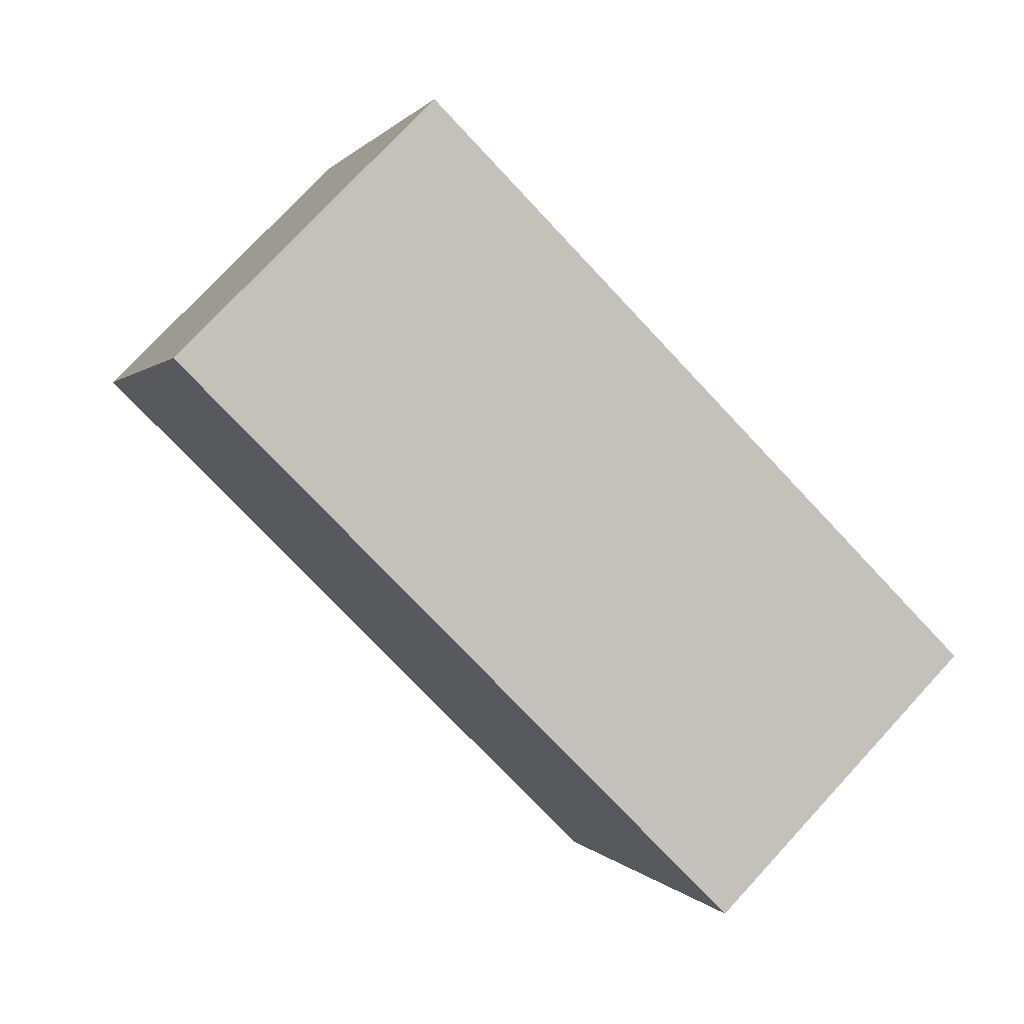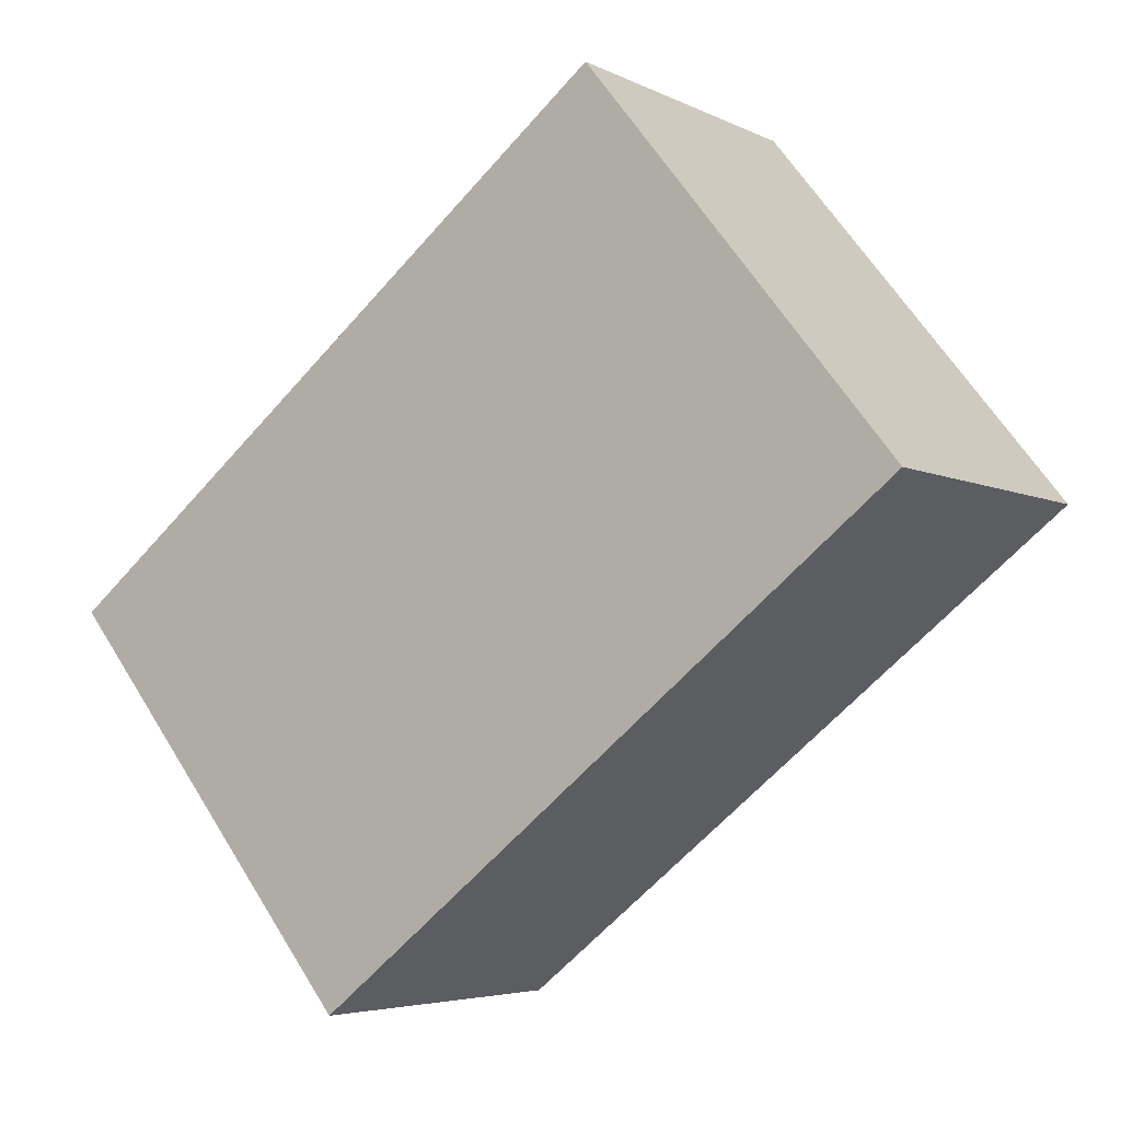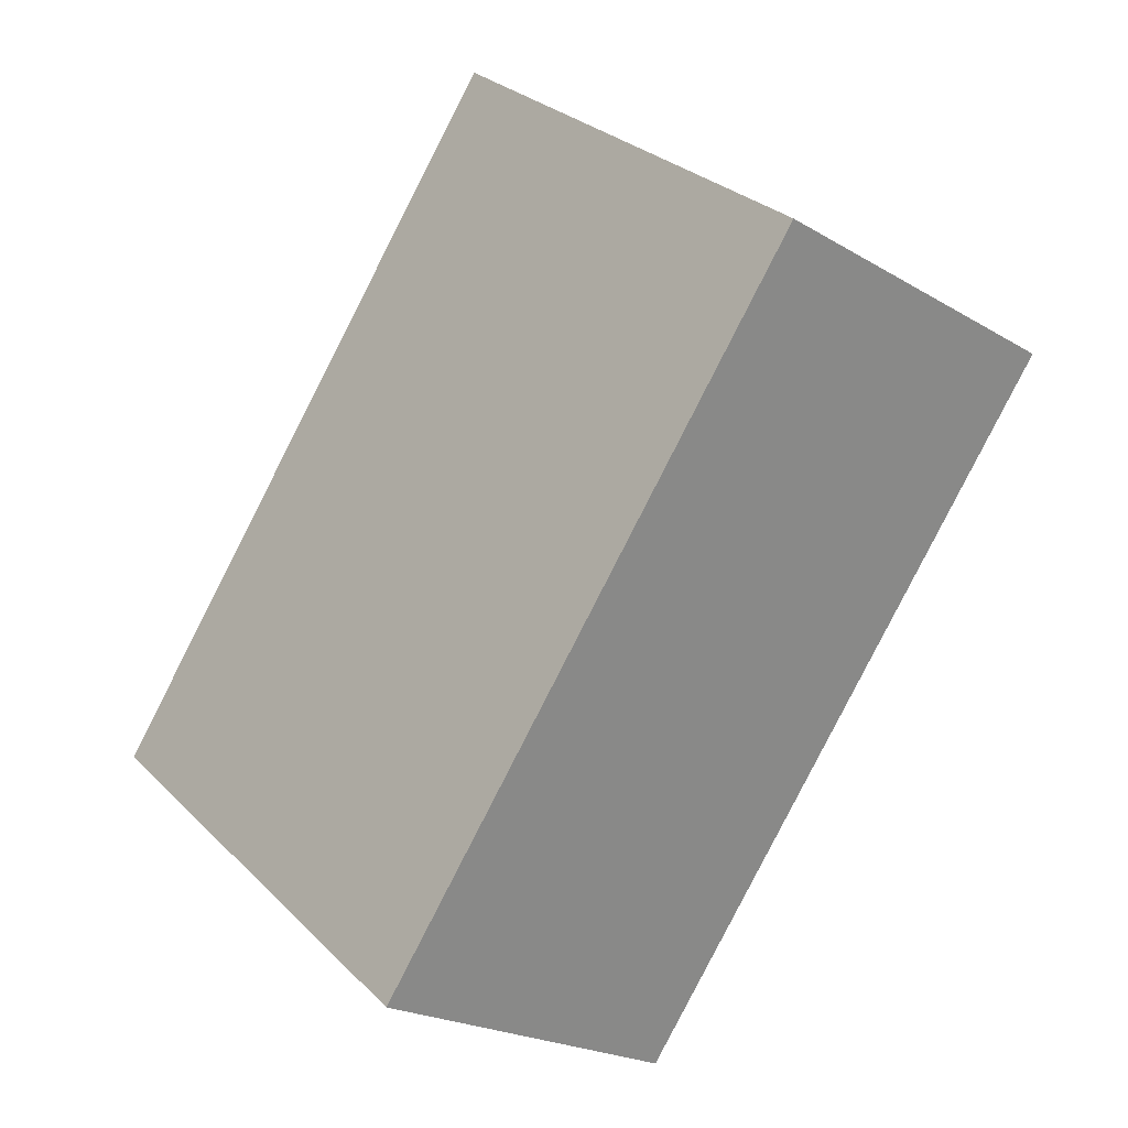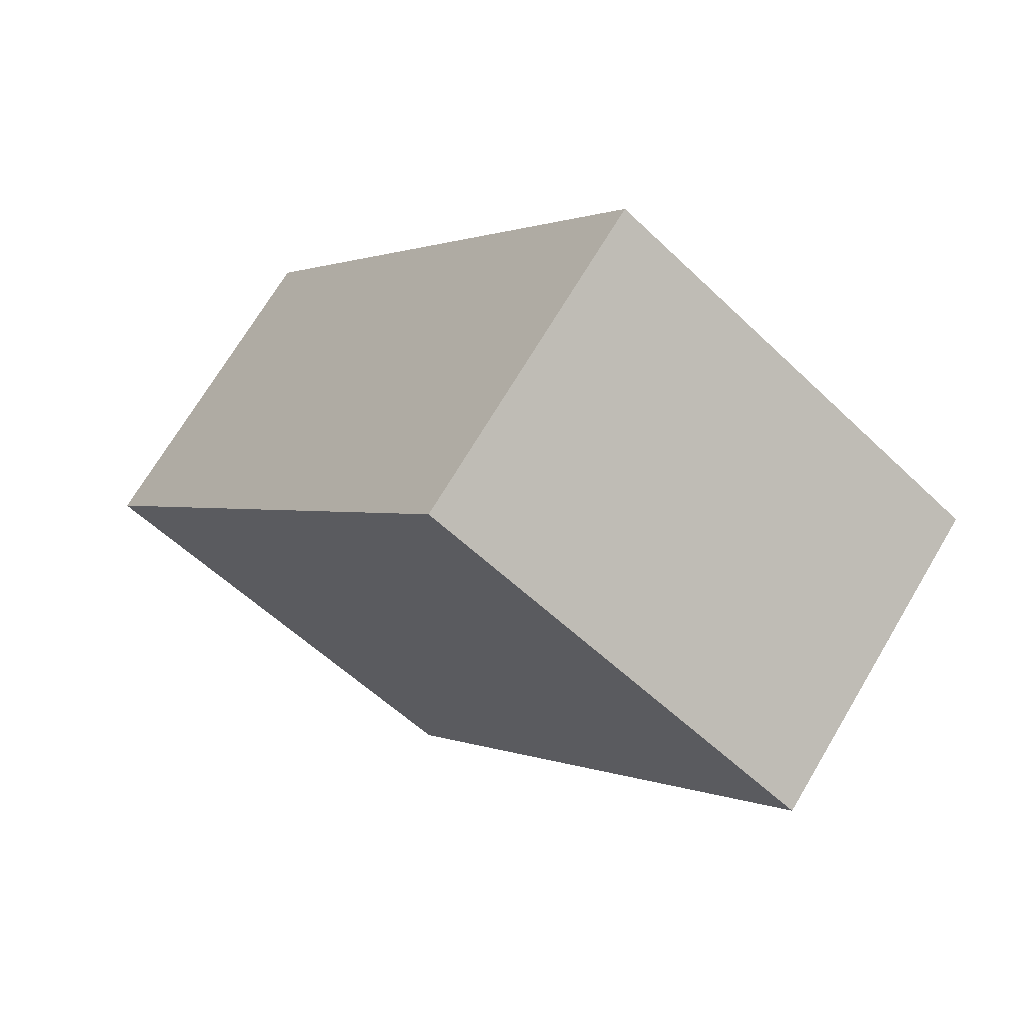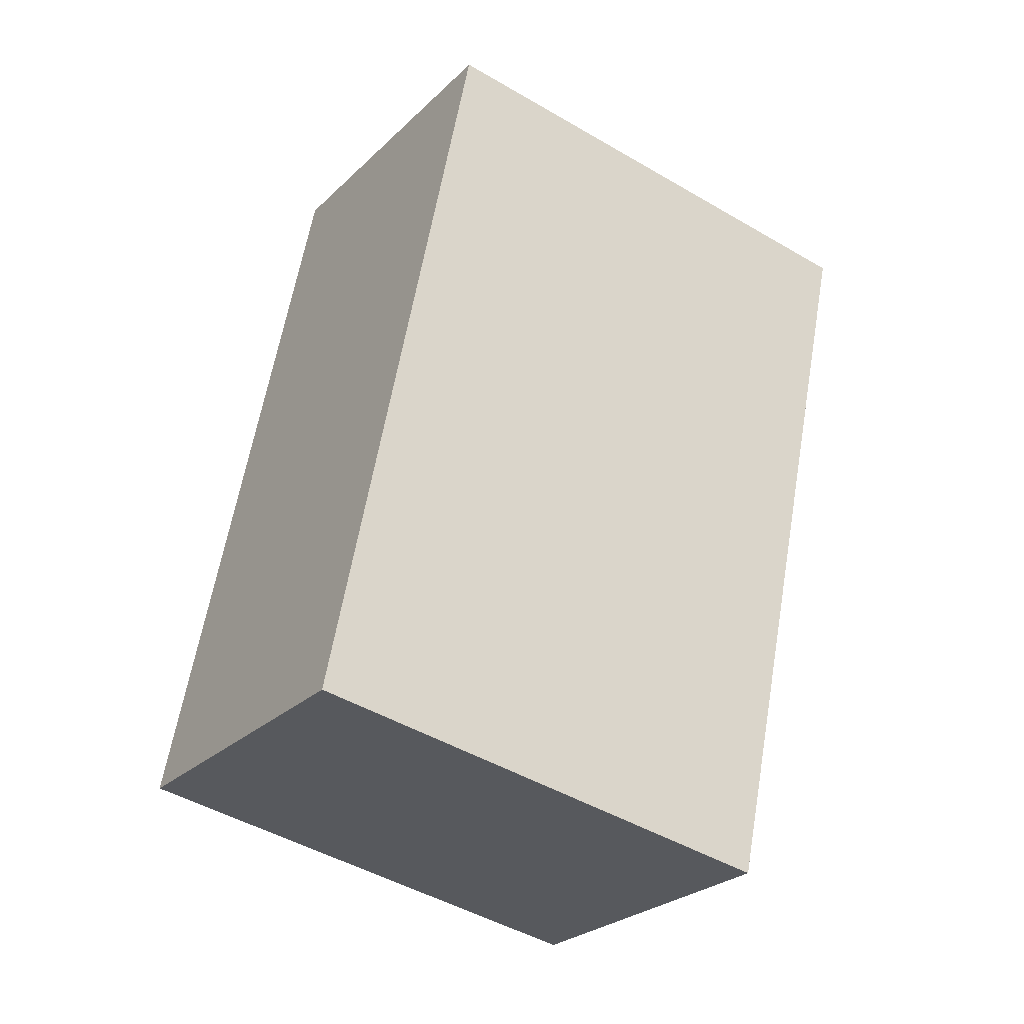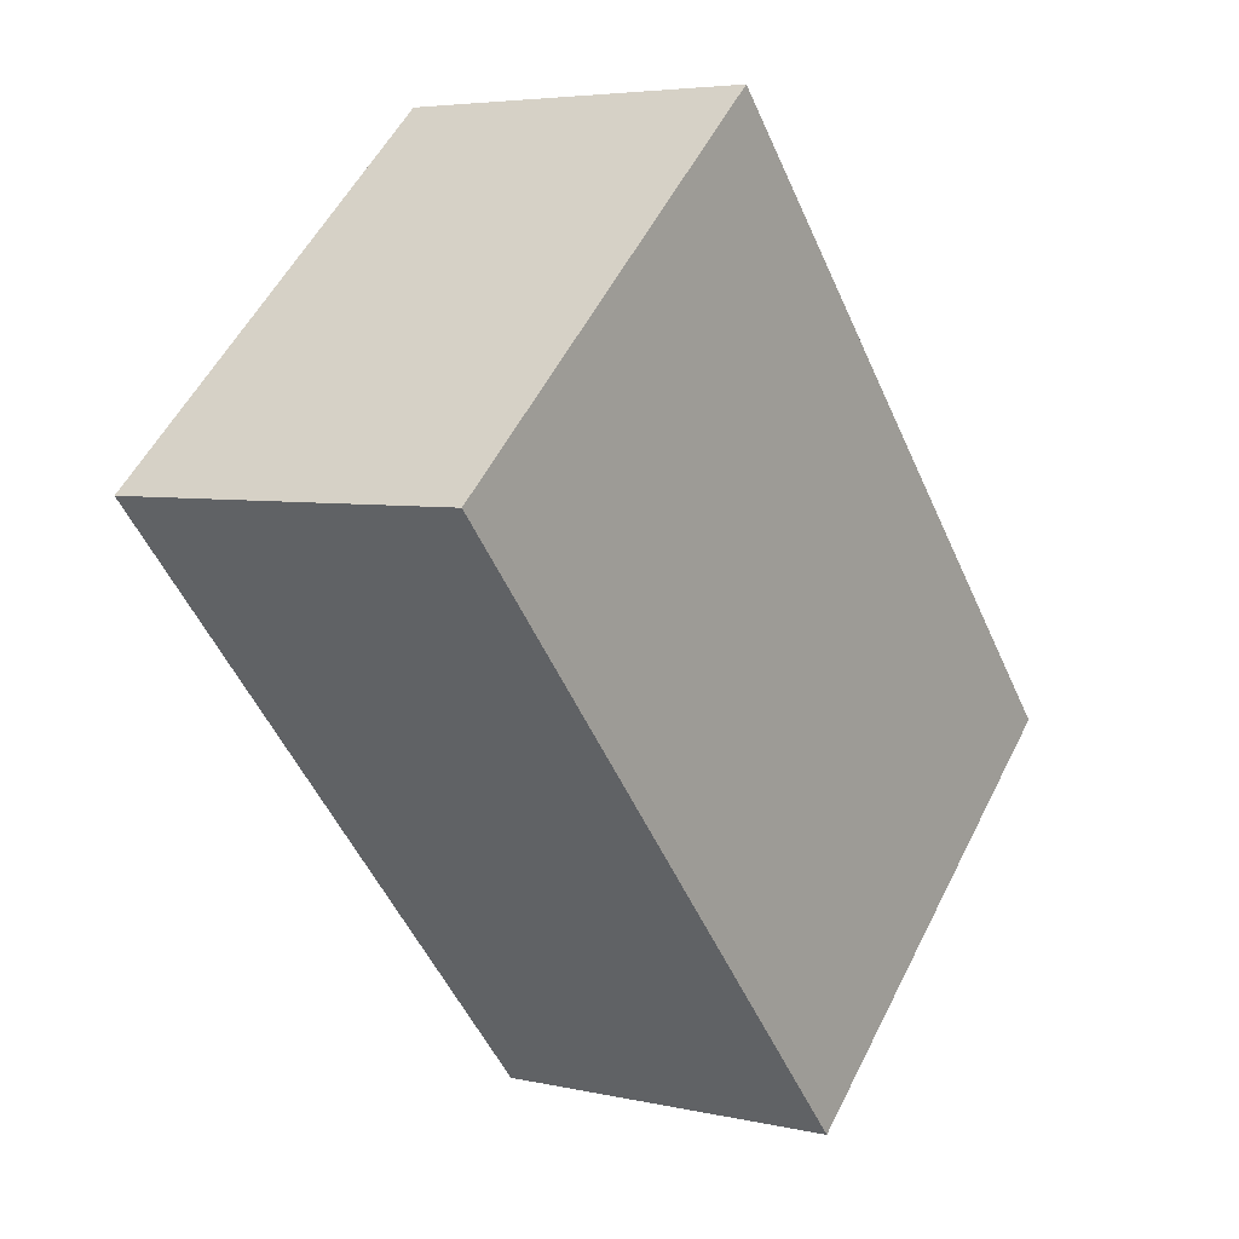
<metadata>
{"format":"obj","ext":"obj","renderer":"f3d","projection":"perspective","resolution":1024,"background":"white","views":[{"elev":-58.0,"azim":-41.9,"up":"+Y"},{"elev":-44.7,"azim":-127.8,"up":"+Y"},{"elev":-69.5,"azim":-113.7,"up":"+Y"},{"elev":-3.6,"azim":48.4,"up":"+Z"},{"elev":55.3,"azim":87.9,"up":"+Z"},{"elev":-61.9,"azim":117.2,"up":"+Y"}]}
</metadata>
<code>
v -0.5908 0.7132 0.06158
v -0.7154 -0.06214 0.5881
v 0.8273 0.4193 -0.03574
v 0.7028 -0.3561 0.4908
v -0.7028 0.3561 -0.4908
v -0.8273 -0.4193 0.03574
v 0.7154 0.06214 -0.5881
v 0.5908 -0.7132 -0.06158
f 2 4 1
f 5 2 1
f 1 4 3
f 3 5 1
f 2 8 4
f 6 2 5
f 6 8 2
f 4 8 3
f 7 5 3
f 3 8 7
f 7 6 5
f 8 6 7

</code>
